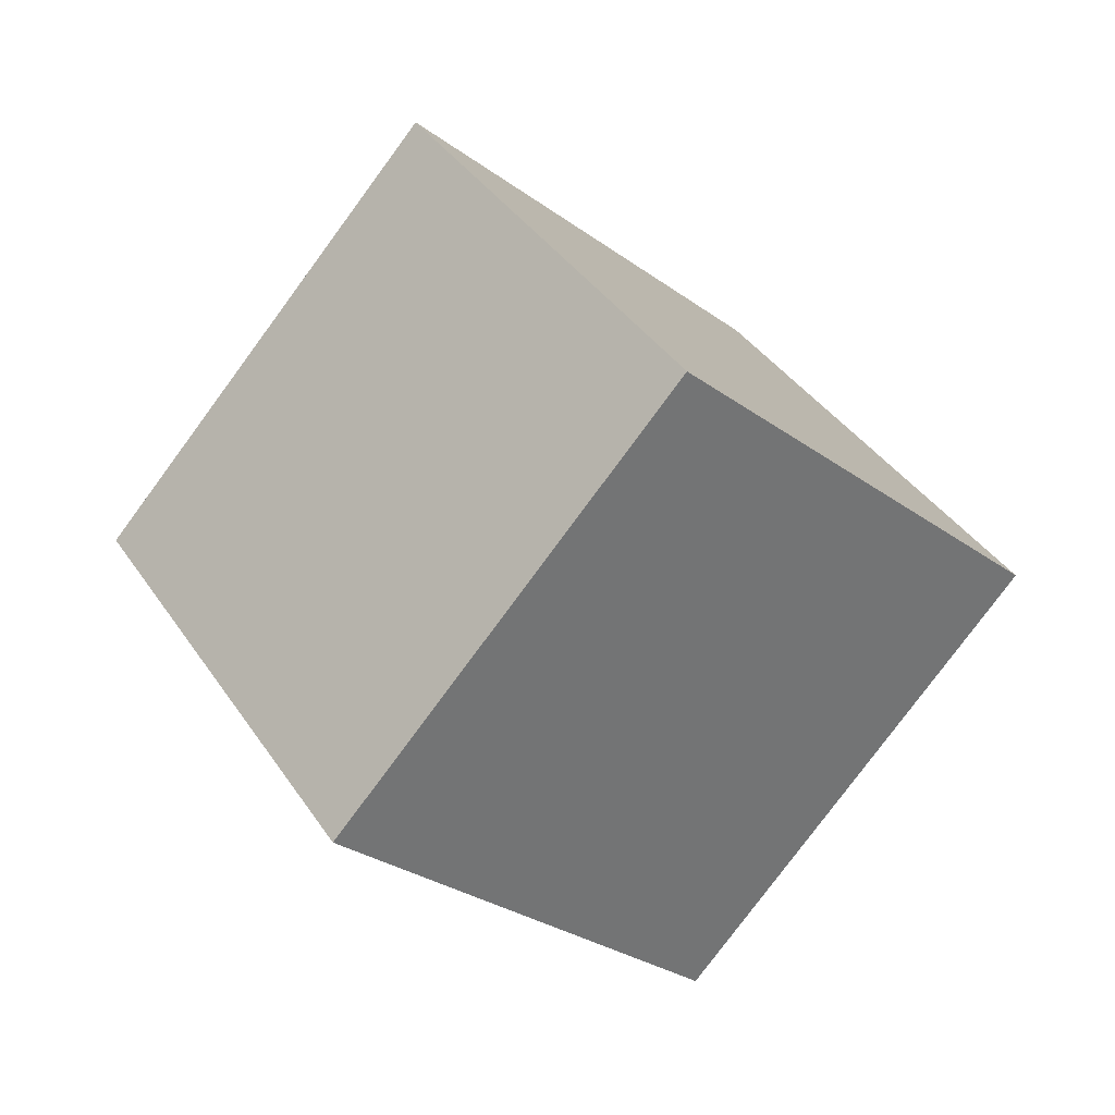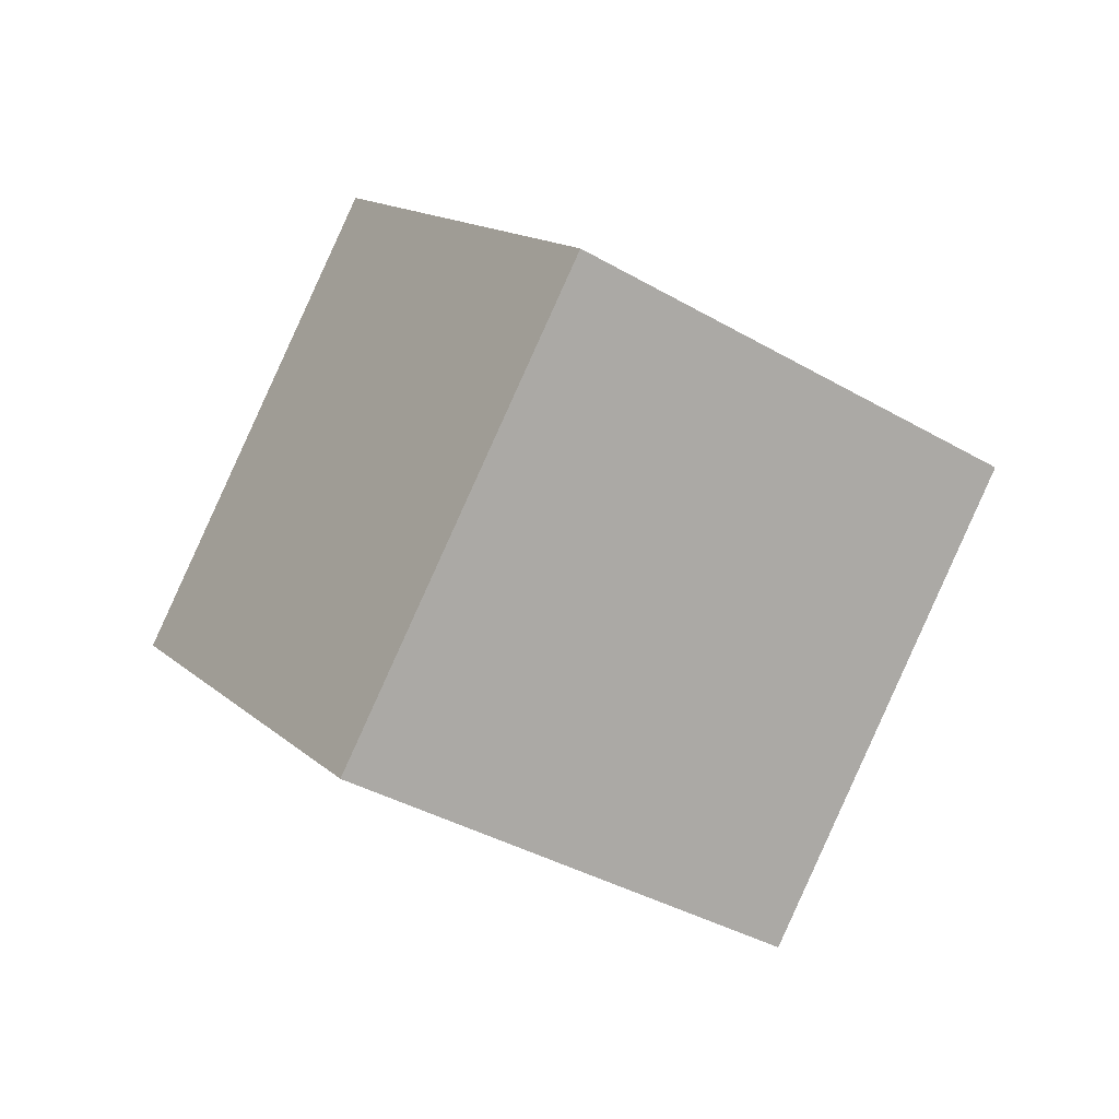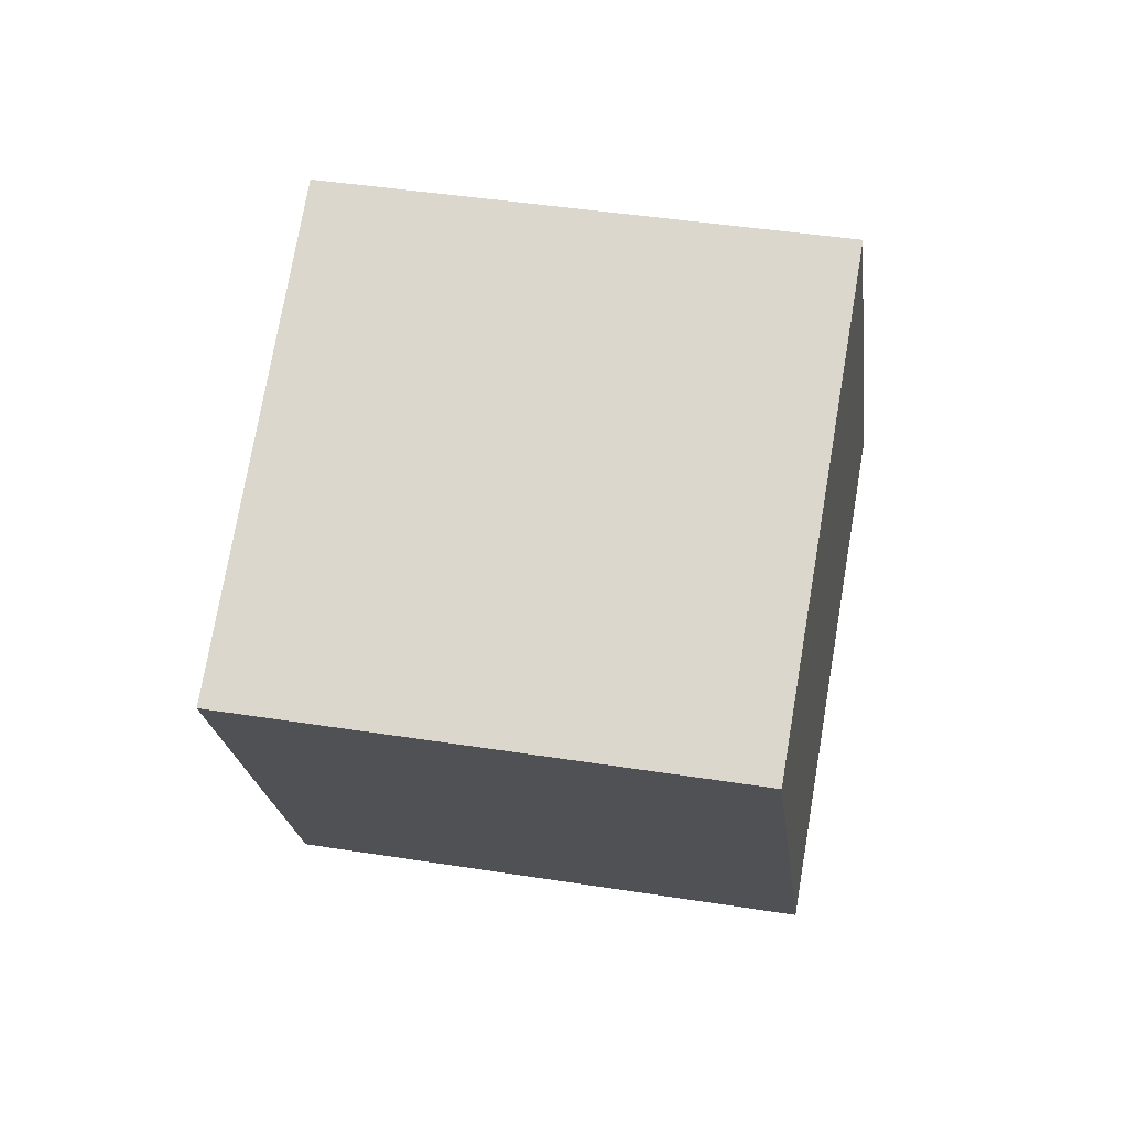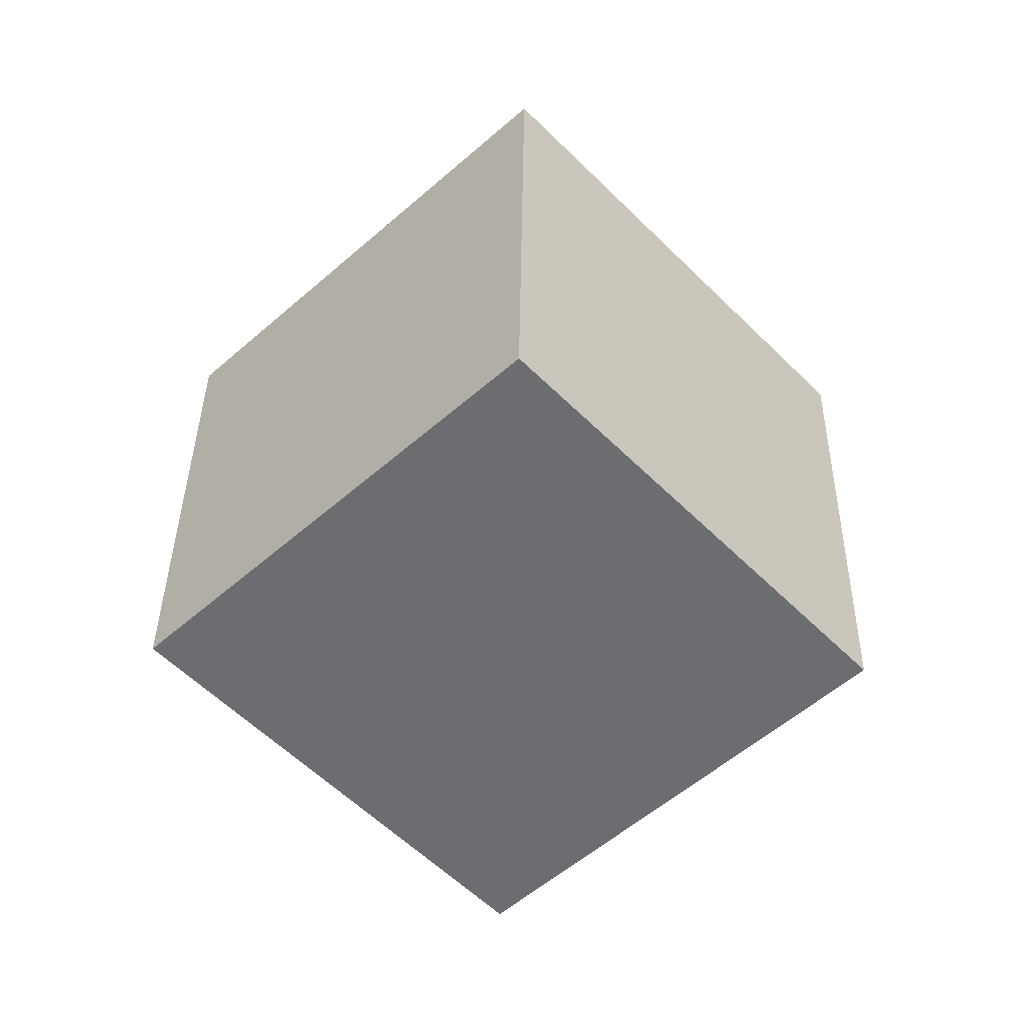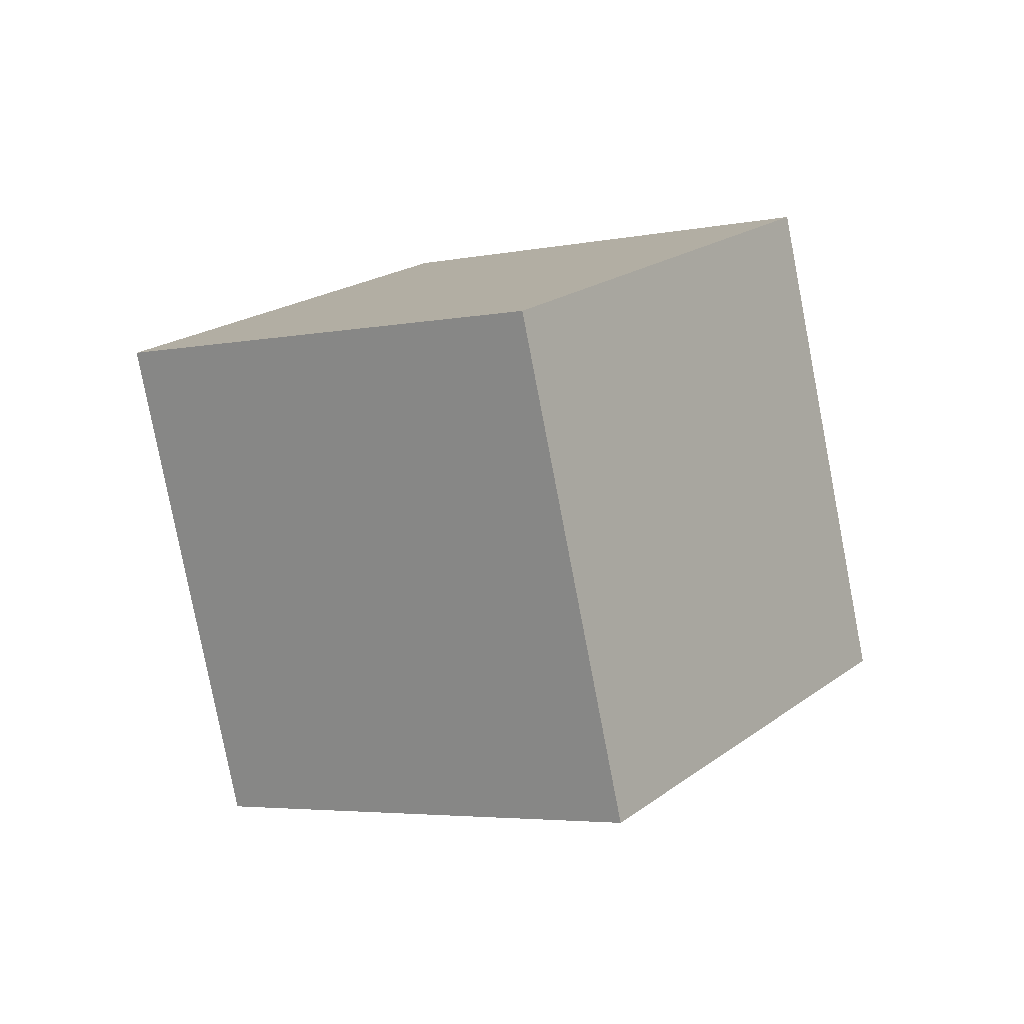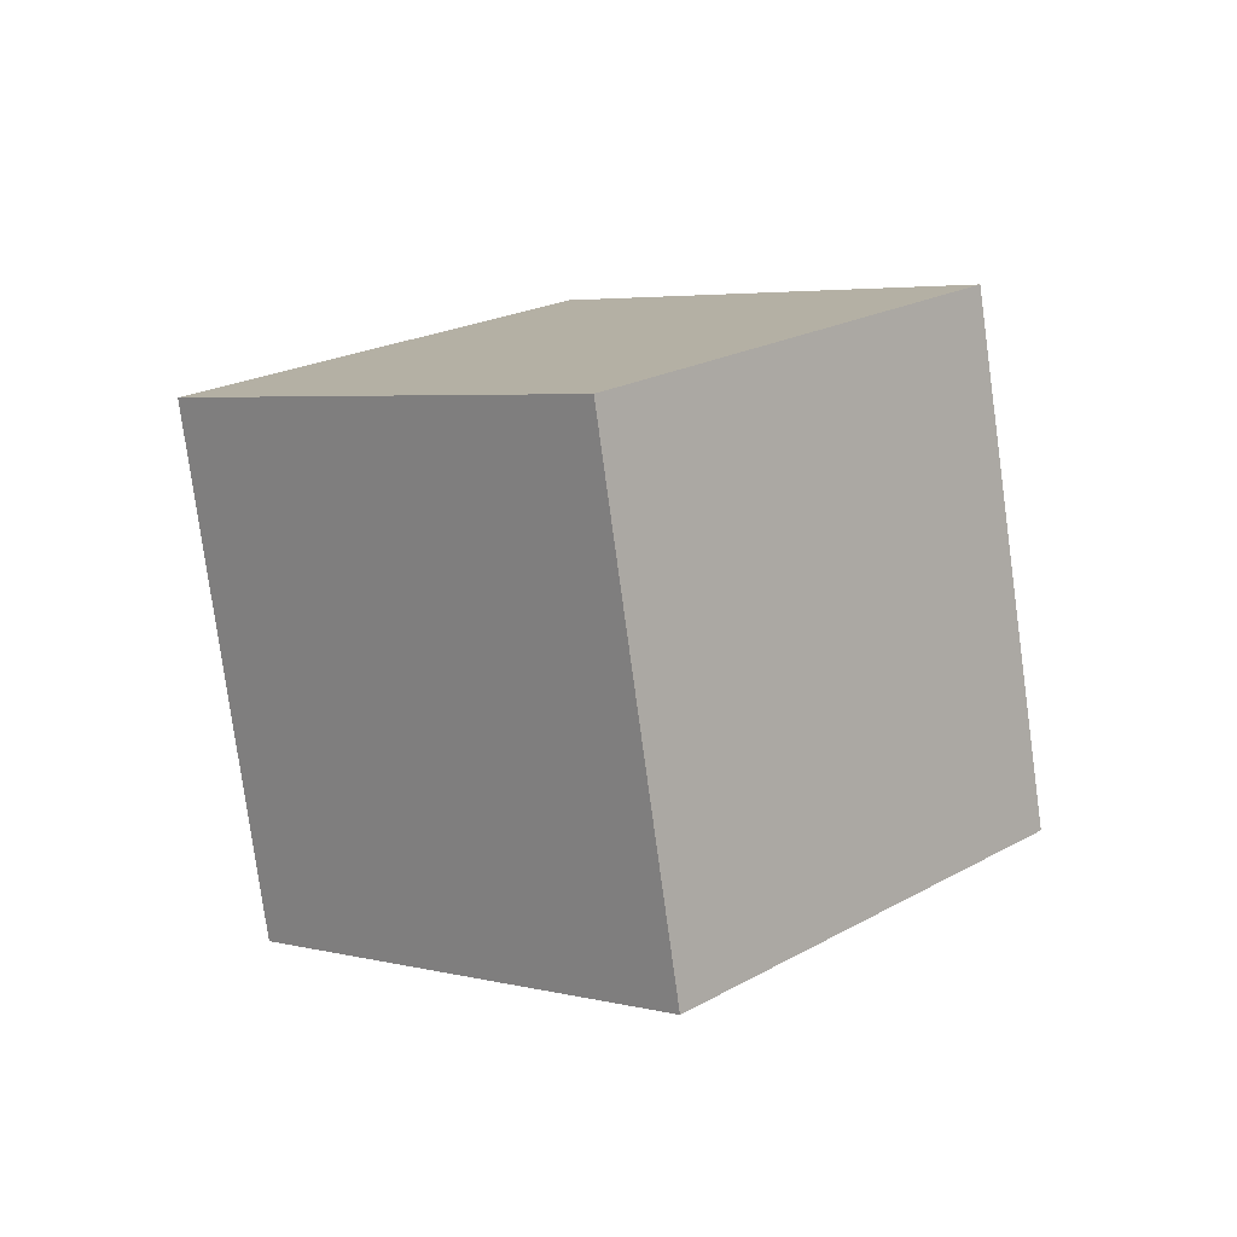
<metadata>
{"format":"obj","ext":"obj","renderer":"f3d","projection":"perspective","resolution":1024,"background":"white","views":[{"elev":38.9,"azim":96.0,"up":"+Y"},{"elev":52.6,"azim":-120.2,"up":"+Z"},{"elev":27.5,"azim":-134.5,"up":"+Y"},{"elev":2.4,"azim":-148.9,"up":"+Z"},{"elev":66.9,"azim":-162.9,"up":"+Z"},{"elev":67.1,"azim":83.6,"up":"+Z"}]}
</metadata>
<code>
o Cube
v -0.8558 1.369 0.6276
v 0.788 1.456 -0.5083
v 0.01701 0.07348 -1.73
v -1.627 -0.01393 -0.5945
v -0.01701 -0.07348 1.73
v 1.627 0.01393 0.5945
v 0.8558 -1.369 -0.6276
v -0.788 -1.456 0.5083
f 1 2 3 4
f 5 8 7 6
f 1 5 6 2
f 2 6 7 3
f 3 7 8 4
f 5 1 4 8

</code>
